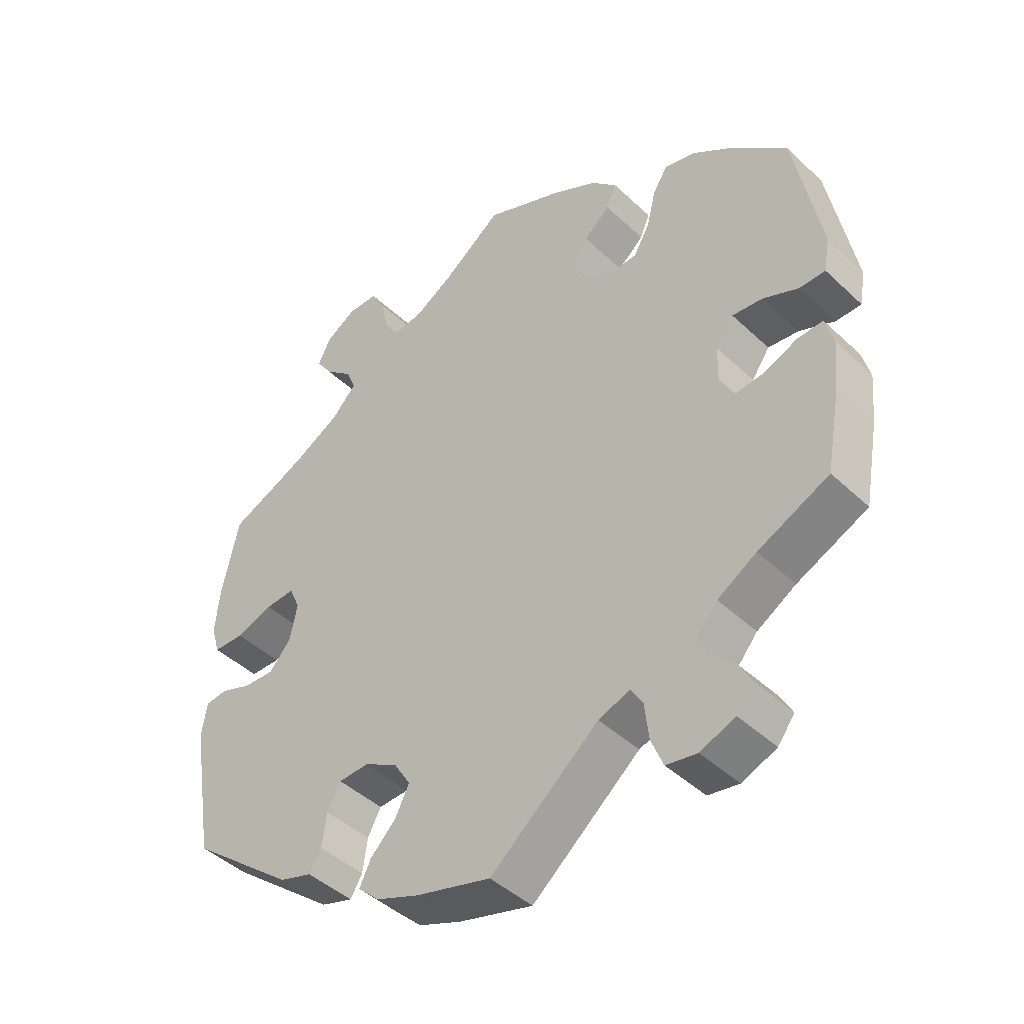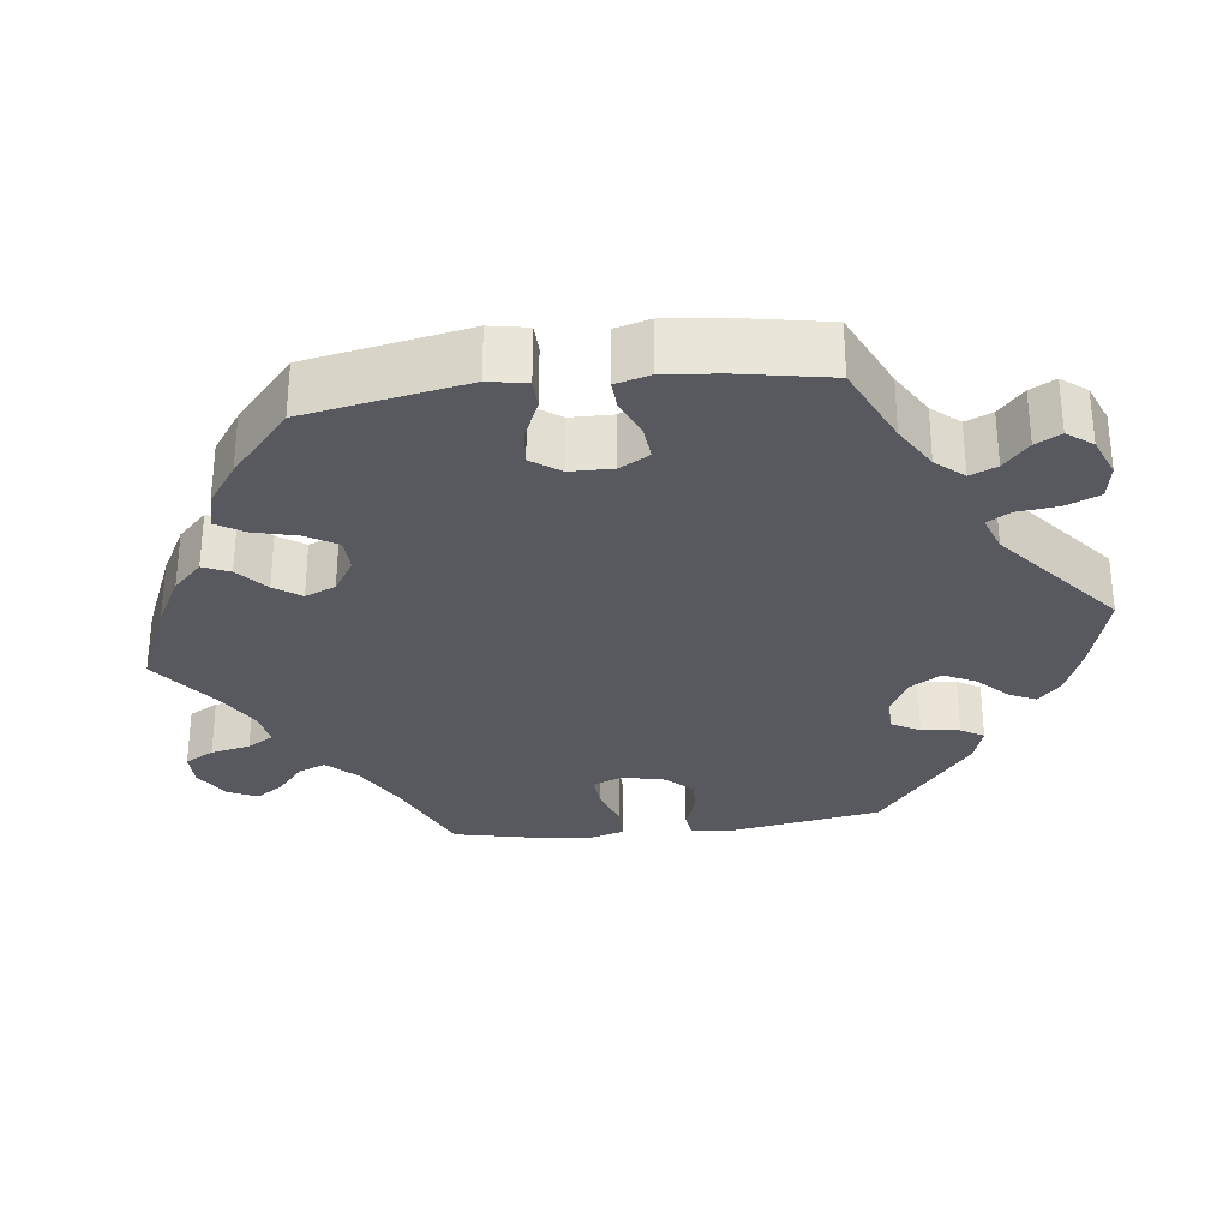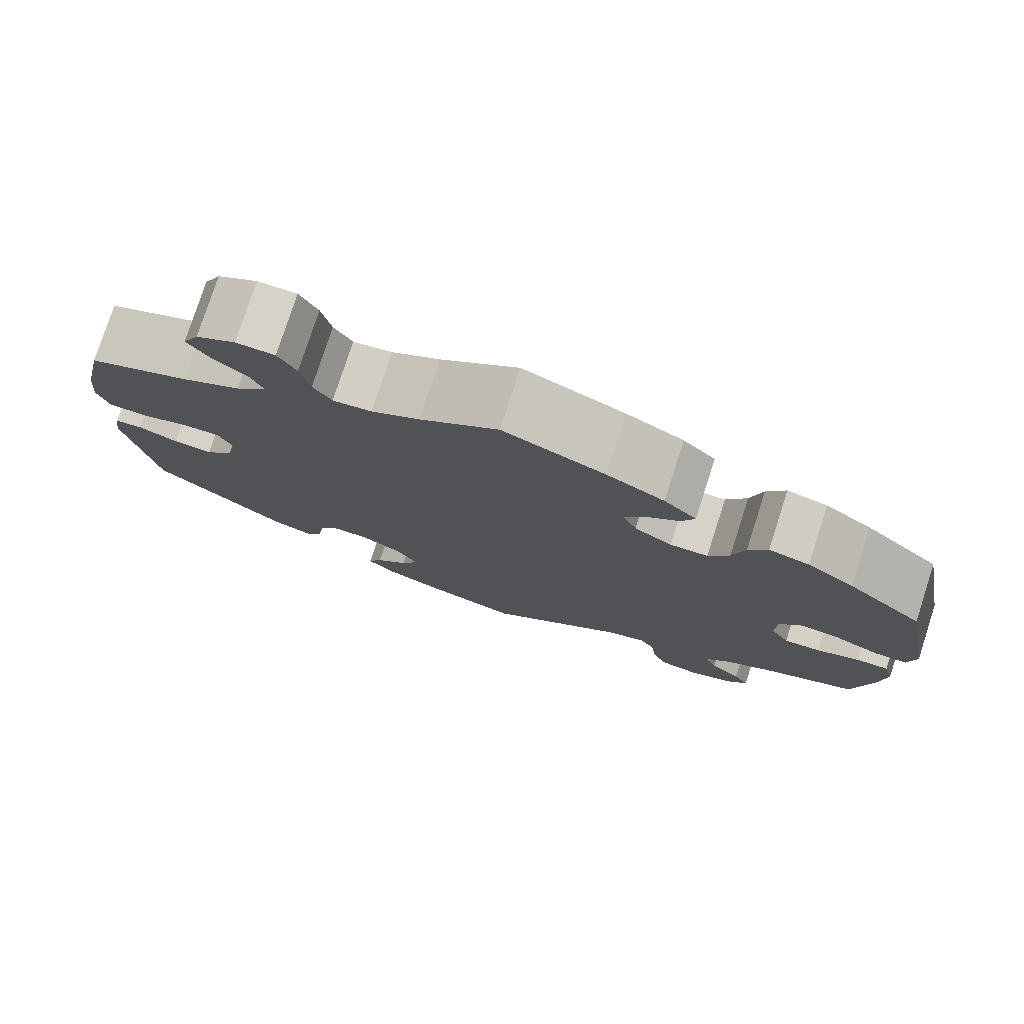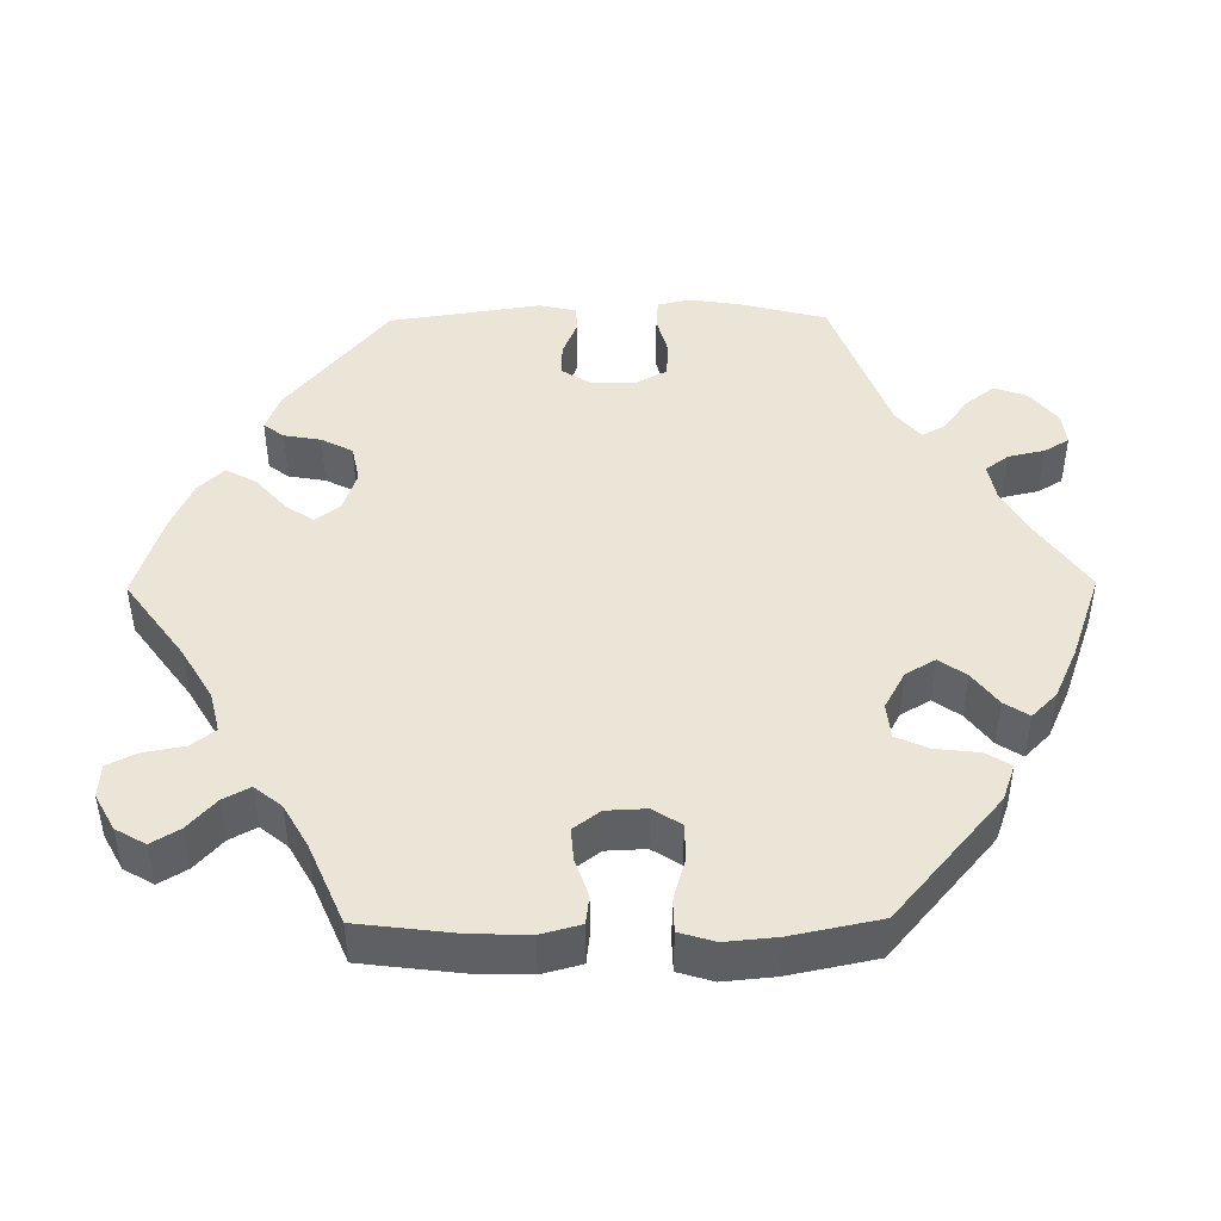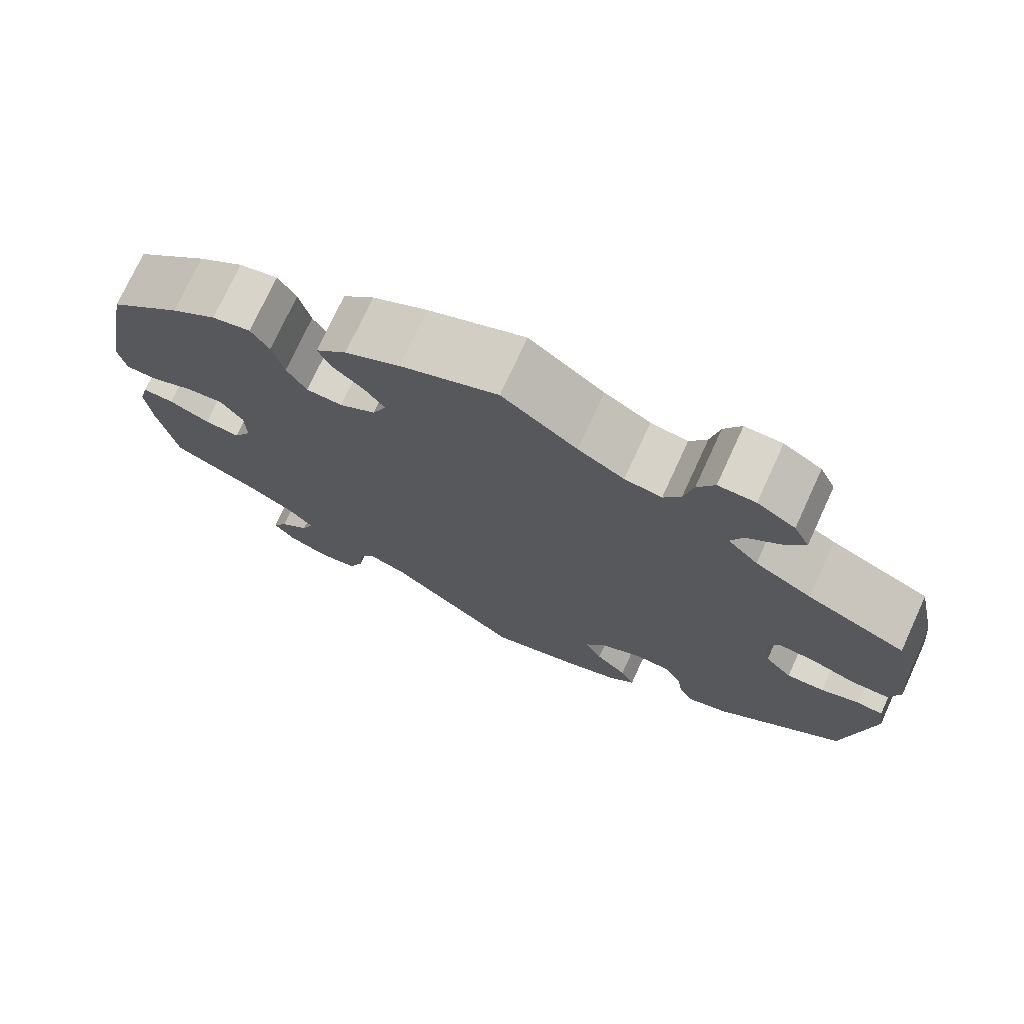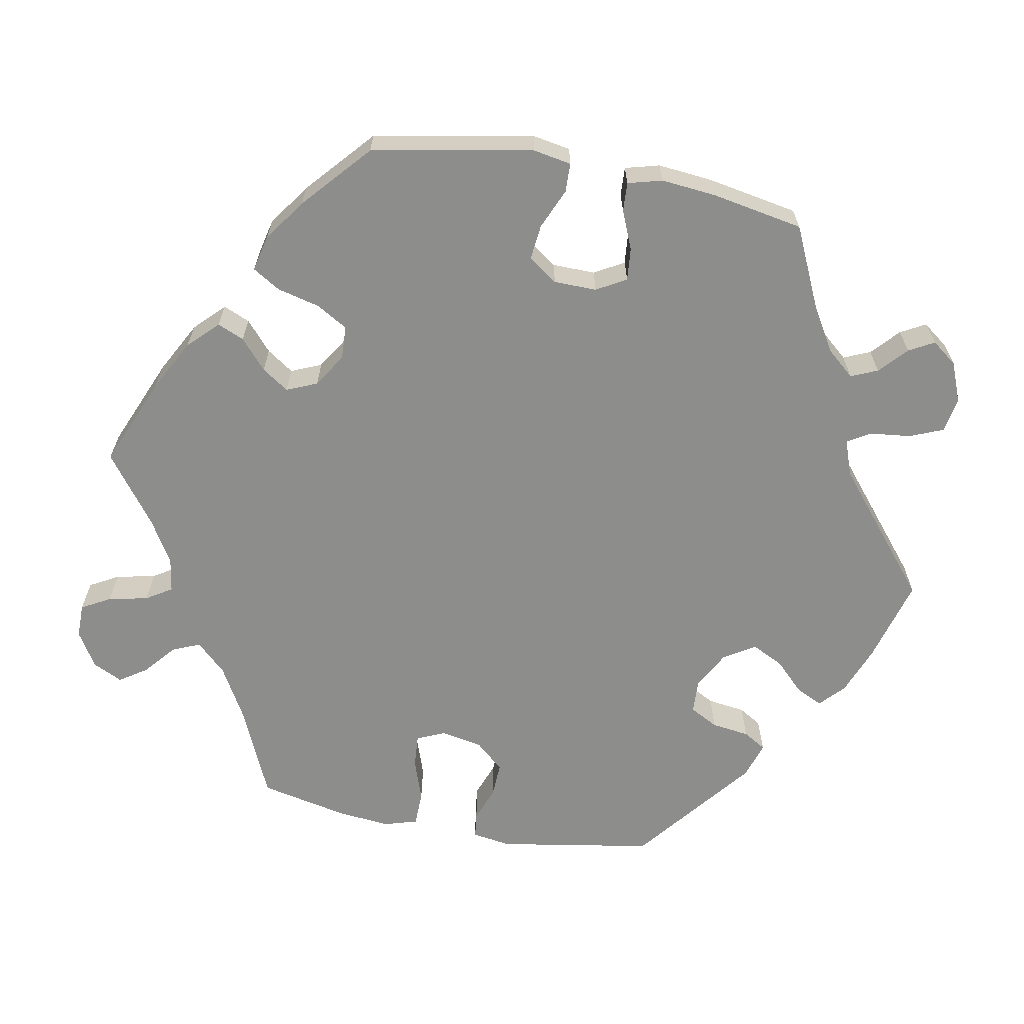
<metadata>
{"format":"obj","ext":"obj","renderer":"f3d","projection":"perspective","resolution":1024,"background":"white","views":[{"elev":-44.3,"azim":42.5,"up":"+Z"},{"elev":-30.4,"azim":96.9,"up":"+Y"},{"elev":78.1,"azim":18.0,"up":"+Z"},{"elev":45.6,"azim":29.4,"up":"+Y"},{"elev":74.4,"azim":-155.3,"up":"+Z"},{"elev":-64.5,"azim":79.5,"up":"+Y"}]}
</metadata>
<code>
v -0.111 0.07 -0.547
v -0.175 0.07 -0.522
v -0.207 0.07 -0.492
v -0.19 0.07 -0.457
v -0.152 0.07 -0.419
v -0.131 0.07 -0.377
v -0.156 0.07 -0.336
v -0.206 0.07 -0.309
v -0.251 0.07 -0.311
v -0.271 0.07 -0.348
v -0.278 0.07 -0.398
v -0.296 0.07 -0.428
v -0.344 0.07 -0.413
v -0.501 0.07 -0.288
v -0.535 0.07 -0.084
v -0.527 0.07 -0.033
v -0.494 0.07 -0.029
v -0.448 0.07 -0.046
v -0.402 0.07 -0.048
v -0.369 0.07 -0.011
v -0.358 0.07 0.044
v -0.374 0.07 0.081
v -0.418 0.07 0.078
v -0.474 0.07 0.059
v -0.52 0.07 0.06
v -0.533 0.07 0.104
v -0.526 0.07 0.173
v -0.501 0.07 0.289
v -0.381 0.07 0.342
v -0.312 0.07 0.381
v -0.275 0.07 0.42
v -0.29 0.07 0.456
v -0.331 0.07 0.491
v -0.355 0.07 0.527
v -0.336 0.07 0.566
v -0.29 0.07 0.594
v -0.245 0.07 0.594
v -0.224 0.07 0.556
v -0.213 0.07 0.504
v -0.192 0.07 0.47
v -0.147 0.07 0.477
v -0.091 0.07 0.51
v 0 0.07 0.578
v 0.118 0.07 0.528
v 0.185 0.07 0.492
v 0.223 0.07 0.454
v 0.208 0.07 0.419
v 0.169 0.07 0.385
v 0.145 0.07 0.35
v 0.162 0.07 0.31
v 0.206 0.07 0.282
v 0.25 0.07 0.284
v 0.274 0.07 0.325
v 0.288 0.07 0.381
v 0.31 0.07 0.417
v 0.357 0.07 0.406
v 0.412 0.07 0.367
v 0.5 0.07 0.289
v 0.539 0.07 0.078
v 0.53 0.07 0.028
v 0.492 0.07 0.027
v 0.439 0.07 0.05
v 0.393 0.07 0.055
v 0.366 0.07 0.017
v 0.365 0.07 -0.039
v 0.387 0.07 -0.078
v 0.43 0.07 -0.074
v 0.48 0.07 -0.053
v 0.518 0.07 -0.051
v 0.53 0.07 -0.096
v 0.523 0.07 -0.168
v 0.501 0.07 -0.288
v 0.395 0.07 -0.337
v 0.337 0.07 -0.372
v 0.306 0.07 -0.408
v 0.321 0.07 -0.443
v 0.357 0.07 -0.476
v 0.375 0.07 -0.509
v 0.35 0.07 -0.542
v 0.298 0.07 -0.563
v 0.252 0.07 -0.555
v 0.234 0.07 -0.511
v 0.228 0.07 -0.457
v 0.21 0.07 -0.427
v 0.163 0.07 -0.444
v 0.001 0.07 -0.578
v -0.111 0 -0.547
v -0.175 0 -0.522
v -0.207 0 -0.492
v -0.19 0 -0.457
v -0.152 0 -0.419
v -0.131 0 -0.377
v -0.156 0 -0.336
v -0.206 0 -0.309
v -0.251 0 -0.311
v -0.271 0 -0.348
v -0.278 0 -0.398
v -0.296 0 -0.428
v -0.344 0 -0.413
v -0.501 0 -0.288
v -0.535 0 -0.084
v -0.527 0 -0.033
v -0.494 0 -0.029
v -0.448 0 -0.046
v -0.402 0 -0.048
v -0.369 0 -0.011
v -0.358 0 0.044
v -0.374 0 0.081
v -0.418 0 0.078
v -0.474 0 0.059
v -0.52 0 0.06
v -0.533 0 0.104
v -0.526 0 0.173
v -0.501 0 0.289
v -0.381 0 0.342
v -0.312 0 0.381
v -0.275 0 0.42
v -0.29 0 0.456
v -0.331 0 0.491
v -0.355 0 0.527
v -0.336 0 0.566
v -0.29 0 0.594
v -0.245 0 0.594
v -0.224 0 0.556
v -0.213 0 0.504
v -0.192 0 0.47
v -0.147 0 0.477
v -0.091 0 0.51
v 0 0 0.578
v 0.118 0 0.528
v 0.185 0 0.492
v 0.223 0 0.454
v 0.208 0 0.419
v 0.169 0 0.385
v 0.145 0 0.35
v 0.162 0 0.31
v 0.206 0 0.282
v 0.25 0 0.284
v 0.274 0 0.325
v 0.288 0 0.381
v 0.31 0 0.417
v 0.357 0 0.406
v 0.412 0 0.367
v 0.5 0 0.289
v 0.539 0 0.078
v 0.53 0 0.028
v 0.492 0 0.027
v 0.439 0 0.05
v 0.393 0 0.055
v 0.366 0 0.017
v 0.365 0 -0.039
v 0.387 0 -0.078
v 0.43 0 -0.074
v 0.48 0 -0.053
v 0.518 0 -0.051
v 0.53 0 -0.096
v 0.523 0 -0.168
v 0.501 0 -0.288
v 0.395 0 -0.337
v 0.337 0 -0.372
v 0.306 0 -0.408
v 0.321 0 -0.443
v 0.357 0 -0.476
v 0.375 0 -0.509
v 0.35 0 -0.542
v 0.298 0 -0.563
v 0.252 0 -0.555
v 0.234 0 -0.511
v 0.228 0 -0.457
v 0.21 0 -0.427
v 0.163 0 -0.444
v 0.001 0 -0.578
f 85 86 1 2
f 84 85 2 3
f 80 81 82 83
f 80 83 84
f 79 80 84
f 76 77 78 79
f 75 76 79 84
f 74 75 84 3
f 70 71 72 73
f 67 68 69 70
f 66 67 70 73
f 65 66 73 74
f 59 60 61 62
f 59 62 63
f 58 59 63
f 57 58 63 64
f 53 54 55 56
f 52 53 56 57
f 45 46 47 48
f 45 48 49
f 42 43 44 45
f 41 42 45 49
f 40 41 49 50
f 36 37 38 39
f 36 39 40
f 35 36 40
f 32 33 34 35
f 32 35 40
f 31 32 40 50
f 26 27 28 29
f 26 29 30
f 23 24 25 26
f 22 23 26 30
f 21 22 30 31
f 15 16 17 18
f 15 18 19
f 14 15 19
f 13 14 19 20
f 10 11 12 13
f 9 10 13 20
f 74 3 4 5
f 64 65 74 5
f 52 57 64 5
f 21 31 50 51
f 8 9 20 21
f 7 8 21 51
f 6 7 51 52
f 5 6 52
f 88 87 172 171
f 89 88 171 170
f 169 168 167 166
f 170 169 166
f 170 166 165
f 165 164 163 162
f 170 165 162 161
f 89 170 161 160
f 159 158 157 156
f 156 155 154 153
f 159 156 153 152
f 160 159 152 151
f 148 147 146 145
f 149 148 145
f 149 145 144
f 150 149 144 143
f 142 141 140 139
f 143 142 139 138
f 134 133 132 131
f 135 134 131
f 131 130 129 128
f 135 131 128 127
f 136 135 127 126
f 125 124 123 122
f 126 125 122
f 126 122 121
f 121 120 119 118
f 126 121 118
f 136 126 118 117
f 115 114 113 112
f 116 115 112
f 112 111 110 109
f 116 112 109 108
f 117 116 108 107
f 104 103 102 101
f 105 104 101
f 105 101 100
f 106 105 100 99
f 99 98 97 96
f 106 99 96 95
f 91 90 89 160
f 91 160 151 150
f 91 150 143 138
f 137 136 117 107
f 107 106 95 94
f 137 107 94 93
f 138 137 93 92
f 138 92 91
f 1 87 88 2
f 2 88 89 3
f 3 89 90 4
f 4 90 91 5
f 5 91 92 6
f 6 92 93 7
f 7 93 94 8
f 8 94 95 9
f 9 95 96 10
f 10 96 97 11
f 11 97 98 12
f 12 98 99 13
f 13 99 100 14
f 14 100 101 15
f 15 101 102 16
f 16 102 103 17
f 17 103 104 18
f 18 104 105 19
f 19 105 106 20
f 20 106 107 21
f 21 107 108 22
f 22 108 109 23
f 23 109 110 24
f 24 110 111 25
f 25 111 112 26
f 26 112 113 27
f 27 113 114 28
f 28 114 115 29
f 29 115 116 30
f 30 116 117 31
f 31 117 118 32
f 32 118 119 33
f 33 119 120 34
f 34 120 121 35
f 35 121 122 36
f 36 122 123 37
f 37 123 124 38
f 38 124 125 39
f 39 125 126 40
f 40 126 127 41
f 41 127 128 42
f 42 128 129 43
f 43 129 130 44
f 44 130 131 45
f 45 131 132 46
f 46 132 133 47
f 47 133 134 48
f 48 134 135 49
f 49 135 136 50
f 50 136 137 51
f 51 137 138 52
f 52 138 139 53
f 53 139 140 54
f 54 140 141 55
f 55 141 142 56
f 56 142 143 57
f 57 143 144 58
f 58 144 145 59
f 59 145 146 60
f 60 146 147 61
f 61 147 148 62
f 62 148 149 63
f 63 149 150 64
f 64 150 151 65
f 65 151 152 66
f 66 152 153 67
f 67 153 154 68
f 68 154 155 69
f 69 155 156 70
f 70 156 157 71
f 71 157 158 72
f 72 158 159 73
f 73 159 160 74
f 74 160 161 75
f 75 161 162 76
f 76 162 163 77
f 77 163 164 78
f 78 164 165 79
f 79 165 166 80
f 80 166 167 81
f 81 167 168 82
f 82 168 169 83
f 83 169 170 84
f 84 170 171 85
f 85 171 172 86
f 86 172 87 1

</code>
